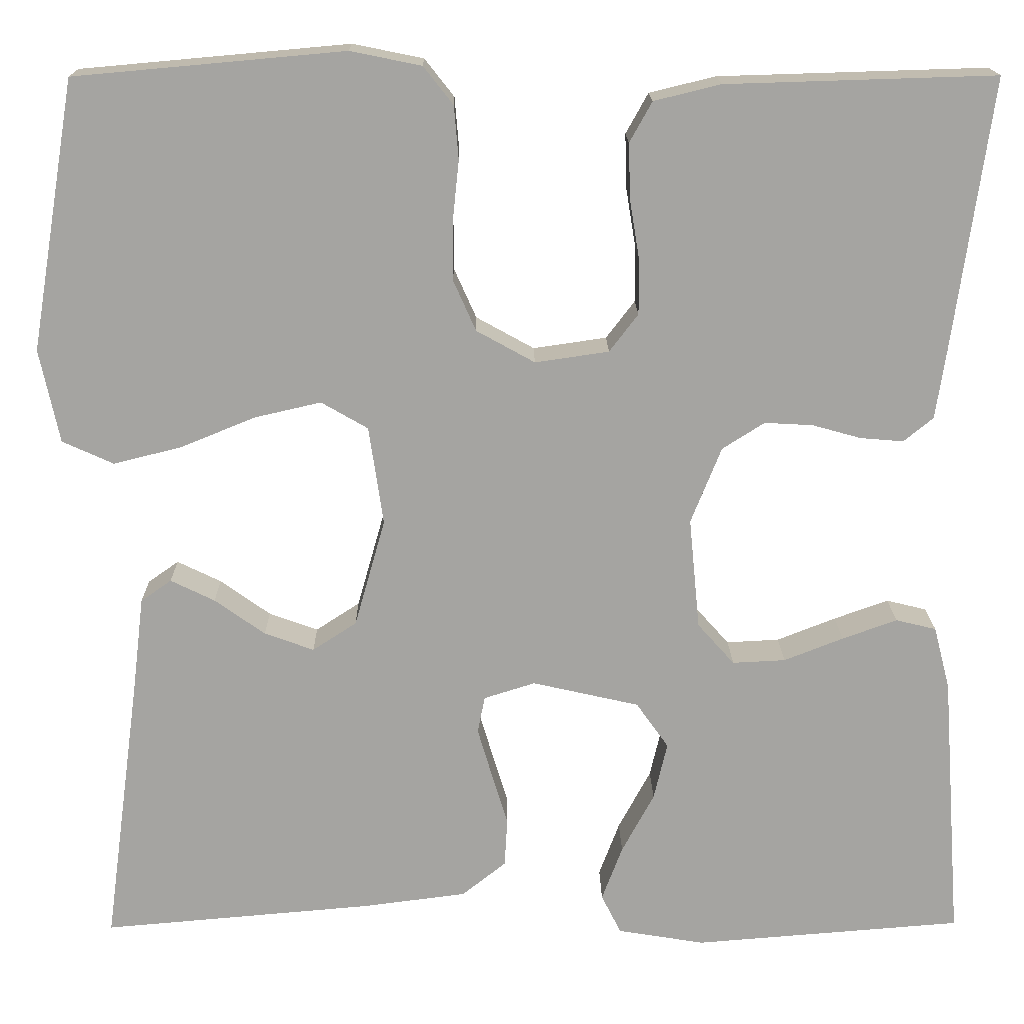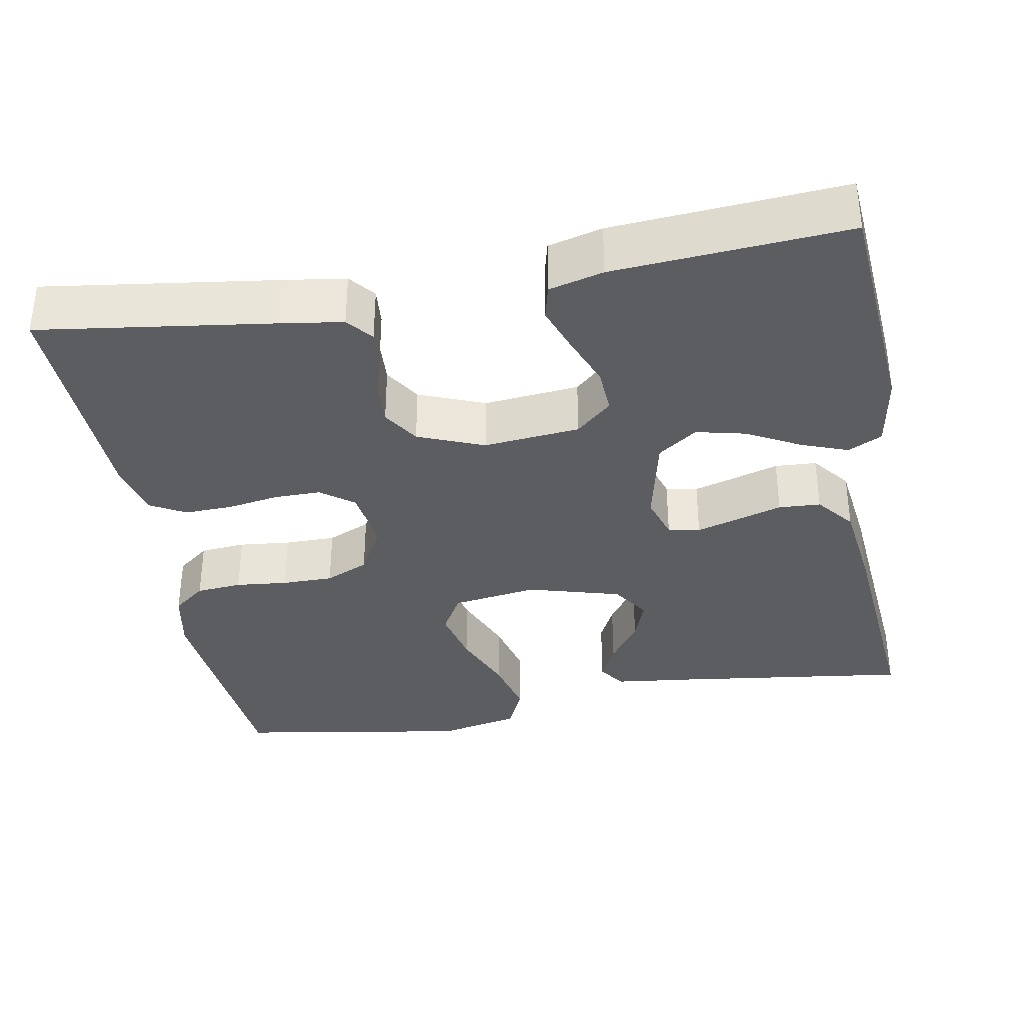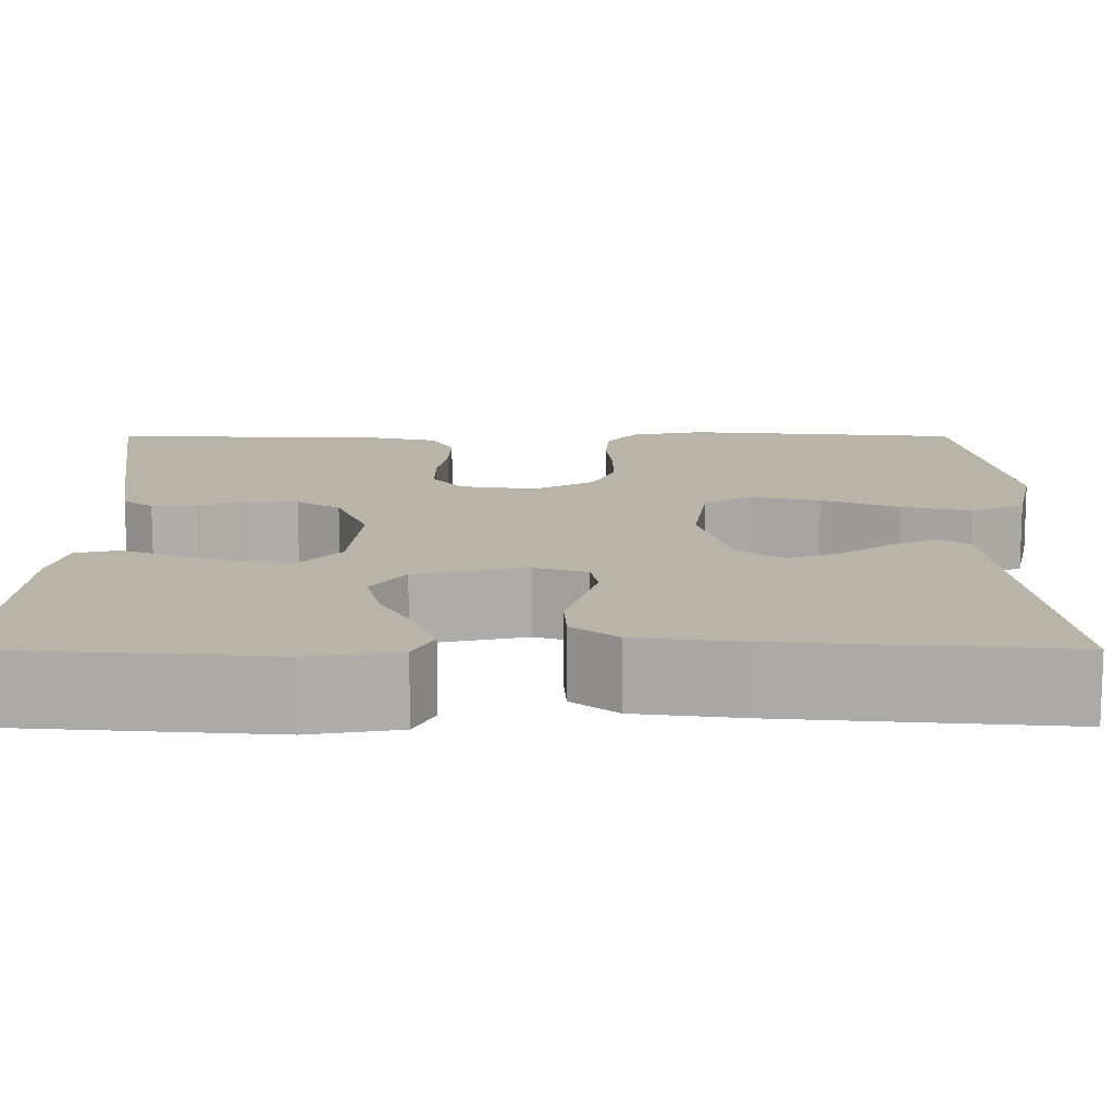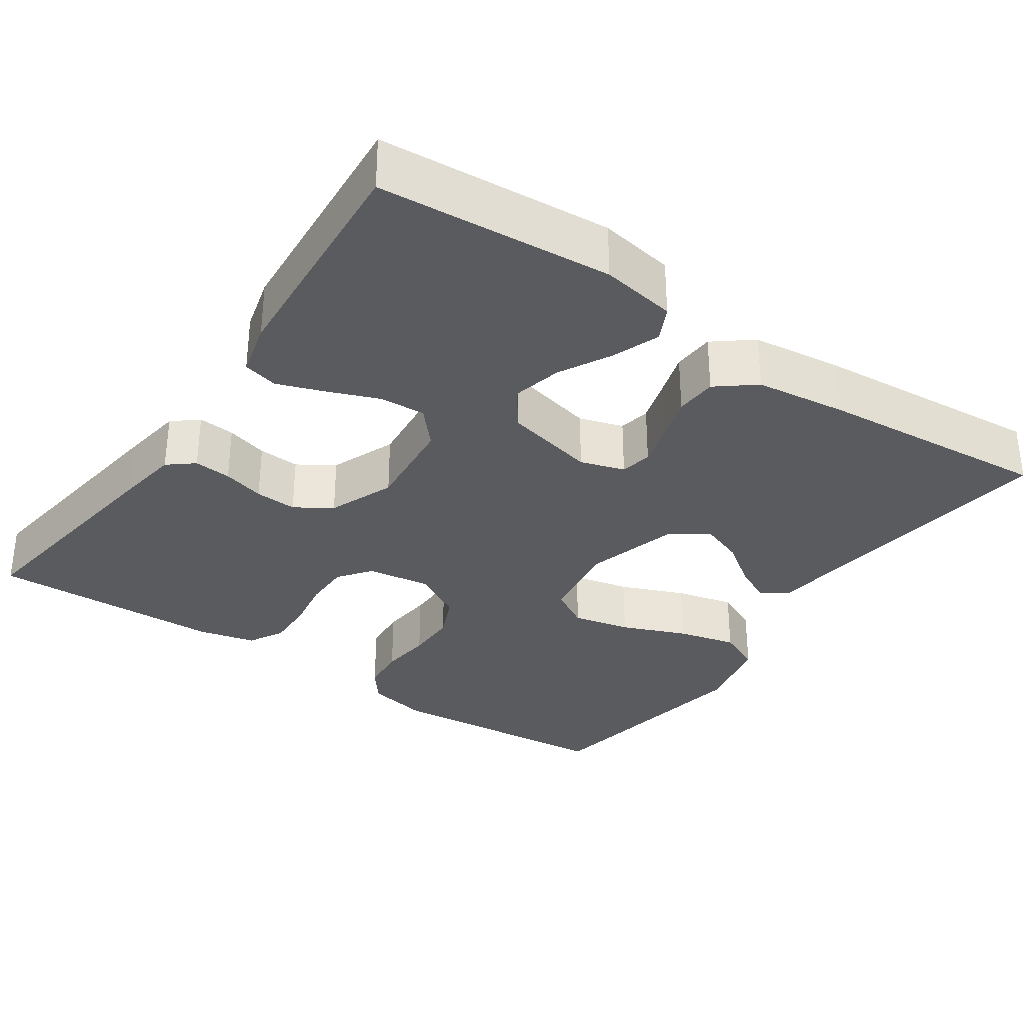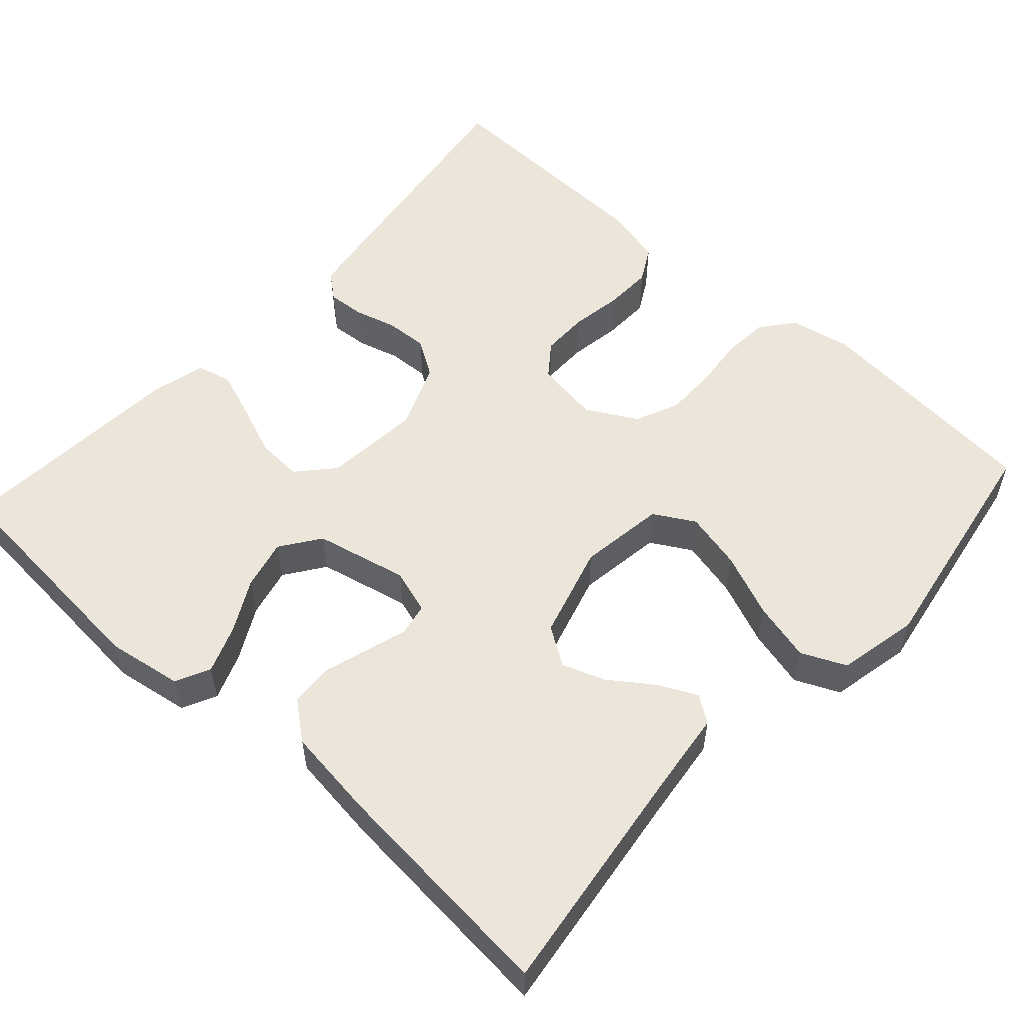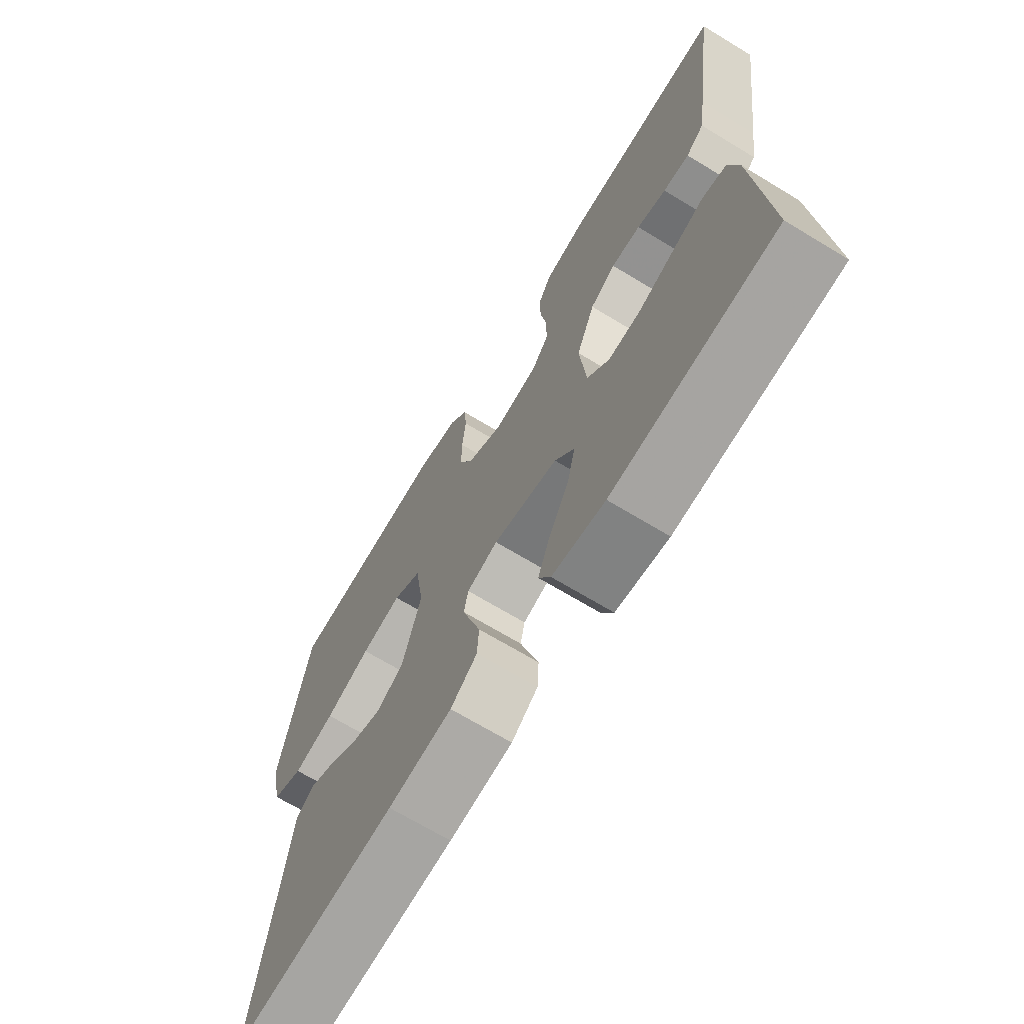
<metadata>
{"format":"obj","ext":"obj","renderer":"f3d","projection":"perspective","resolution":1024,"background":"white","views":[{"elev":16.7,"azim":-0.7,"up":"+Z"},{"elev":-35.6,"azim":100.3,"up":"+Y"},{"elev":-76.8,"azim":180.0,"up":"+Z"},{"elev":-32.7,"azim":145.5,"up":"+Y"},{"elev":55.1,"azim":-137.8,"up":"+Y"},{"elev":-69.3,"azim":58.8,"up":"+Z"}]}
</metadata>
<code>
v 0.5 0.07 0.5
v 0.458 0.07 0.2
v 0.446 0.07 0.12
v 0.413 0.07 0.093
v 0.365 0.07 0.097
v 0.311 0.07 0.112
v 0.257 0.07 0.115
v 0.21 0.07 0.085
v 0.176 0.07 0
v 0.188 0.07 -0.124
v 0.229 0.07 -0.17
v 0.288 0.07 -0.167
v 0.354 0.07 -0.141
v 0.415 0.07 -0.119
v 0.46 0.07 -0.13
v 0.478 0.07 -0.2
v 0.5 0.07 -0.5
v 0.2 0.07 -0.524
v 0.103 0.07 -0.508
v 0.081 0.07 -0.464
v 0.104 0.07 -0.403
v 0.14 0.07 -0.336
v 0.155 0.07 -0.272
v 0.119 0.07 -0.221
v 0 0.07 -0.194
v -0.057 0.07 -0.212
v -0.065 0.07 -0.253
v -0.049 0.07 -0.307
v -0.031 0.07 -0.366
v -0.034 0.07 -0.42
v -0.083 0.07 -0.459
v -0.2 0.07 -0.474
v -0.5 0.07 -0.5
v -0.46 0.07 -0.2
v -0.447 0.07 -0.092
v -0.413 0.07 -0.068
v -0.364 0.07 -0.092
v -0.308 0.07 -0.132
v -0.253 0.07 -0.152
v -0.204 0.07 -0.12
v -0.17 0.07 0
v -0.186 0.07 0.11
v -0.238 0.07 0.14
v -0.312 0.07 0.123
v -0.395 0.07 0.089
v -0.471 0.07 0.07
v -0.528 0.07 0.096
v -0.55 0.07 0.2
v -0.5 0.07 0.5
v -0.2 0.07 0.527
v -0.121 0.07 0.511
v -0.088 0.07 0.469
v -0.083 0.07 0.41
v -0.09 0.07 0.343
v -0.09 0.07 0.277
v -0.065 0.07 0.221
v 0 0.07 0.185
v 0.082 0.07 0.197
v 0.114 0.07 0.239
v 0.114 0.07 0.299
v 0.103 0.07 0.366
v 0.101 0.07 0.428
v 0.126 0.07 0.473
v 0.2 0.07 0.491
v 0.5 0 0.5
v 0.458 0 0.2
v 0.446 0 0.12
v 0.413 0 0.093
v 0.365 0 0.097
v 0.311 0 0.112
v 0.257 0 0.115
v 0.21 0 0.085
v 0.176 0 0
v 0.188 0 -0.124
v 0.229 0 -0.17
v 0.288 0 -0.167
v 0.354 0 -0.141
v 0.415 0 -0.119
v 0.46 0 -0.13
v 0.478 0 -0.2
v 0.5 0 -0.5
v 0.2 0 -0.524
v 0.103 0 -0.508
v 0.081 0 -0.464
v 0.104 0 -0.403
v 0.14 0 -0.336
v 0.155 0 -0.272
v 0.119 0 -0.221
v 0 0 -0.194
v -0.057 0 -0.212
v -0.065 0 -0.253
v -0.049 0 -0.307
v -0.031 0 -0.366
v -0.034 0 -0.42
v -0.083 0 -0.459
v -0.2 0 -0.474
v -0.5 0 -0.5
v -0.46 0 -0.2
v -0.447 0 -0.092
v -0.413 0 -0.068
v -0.364 0 -0.092
v -0.308 0 -0.132
v -0.253 0 -0.152
v -0.204 0 -0.12
v -0.17 0 0
v -0.186 0 0.11
v -0.238 0 0.14
v -0.312 0 0.123
v -0.395 0 0.089
v -0.471 0 0.07
v -0.528 0 0.096
v -0.55 0 0.2
v -0.5 0 0.5
v -0.2 0 0.527
v -0.121 0 0.511
v -0.088 0 0.469
v -0.083 0 0.41
v -0.09 0 0.343
v -0.09 0 0.277
v -0.065 0 0.221
v 0 0 0.185
v 0.082 0 0.197
v 0.114 0 0.239
v 0.114 0 0.299
v 0.103 0 0.366
v 0.101 0 0.428
v 0.126 0 0.473
v 0.2 0 0.491
f 60 61 62 63
f 59 60 63 64
f 51 52 53 54
f 51 54 55
f 50 51 55
f 49 50 55
f 48 49 55 56
f 44 45 46 47
f 43 44 47 48
f 35 36 37 38
f 34 35 38 39
f 33 34 39
f 32 33 39 40
f 28 29 30 31
f 27 28 31 32
f 26 27 32 40
f 19 20 21 22
f 19 22 23
f 18 19 23
f 17 18 23
f 16 17 23 24
f 12 13 14 15
f 12 15 16 24
f 3 4 5 6
f 3 6 7
f 2 3 7
f 59 64 1 2
f 58 59 2 7
f 57 58 7 8
f 43 48 56 57
f 42 43 57 8
f 41 42 8 9
f 25 26 40 41
f 25 41 9 10
f 11 12 24 25
f 10 11 25
f 127 126 125 124
f 128 127 124 123
f 118 117 116 115
f 119 118 115
f 119 115 114
f 119 114 113
f 120 119 113 112
f 111 110 109 108
f 112 111 108 107
f 102 101 100 99
f 103 102 99 98
f 103 98 97
f 104 103 97 96
f 95 94 93 92
f 96 95 92 91
f 104 96 91 90
f 86 85 84 83
f 87 86 83
f 87 83 82
f 87 82 81
f 88 87 81 80
f 79 78 77 76
f 88 80 79 76
f 70 69 68 67
f 71 70 67
f 71 67 66
f 66 65 128 123
f 71 66 123 122
f 72 71 122 121
f 121 120 112 107
f 72 121 107 106
f 73 72 106 105
f 105 104 90 89
f 74 73 105 89
f 89 88 76 75
f 89 75 74
f 1 65 66 2
f 2 66 67 3
f 3 67 68 4
f 4 68 69 5
f 5 69 70 6
f 6 70 71 7
f 7 71 72 8
f 8 72 73 9
f 9 73 74 10
f 10 74 75 11
f 11 75 76 12
f 12 76 77 13
f 13 77 78 14
f 14 78 79 15
f 15 79 80 16
f 16 80 81 17
f 17 81 82 18
f 18 82 83 19
f 19 83 84 20
f 20 84 85 21
f 21 85 86 22
f 22 86 87 23
f 23 87 88 24
f 24 88 89 25
f 25 89 90 26
f 26 90 91 27
f 27 91 92 28
f 28 92 93 29
f 29 93 94 30
f 30 94 95 31
f 31 95 96 32
f 32 96 97 33
f 33 97 98 34
f 34 98 99 35
f 35 99 100 36
f 36 100 101 37
f 37 101 102 38
f 38 102 103 39
f 39 103 104 40
f 40 104 105 41
f 41 105 106 42
f 42 106 107 43
f 43 107 108 44
f 44 108 109 45
f 45 109 110 46
f 46 110 111 47
f 47 111 112 48
f 48 112 113 49
f 49 113 114 50
f 50 114 115 51
f 51 115 116 52
f 52 116 117 53
f 53 117 118 54
f 54 118 119 55
f 55 119 120 56
f 56 120 121 57
f 57 121 122 58
f 58 122 123 59
f 59 123 124 60
f 60 124 125 61
f 61 125 126 62
f 62 126 127 63
f 63 127 128 64
f 64 128 65 1

</code>
